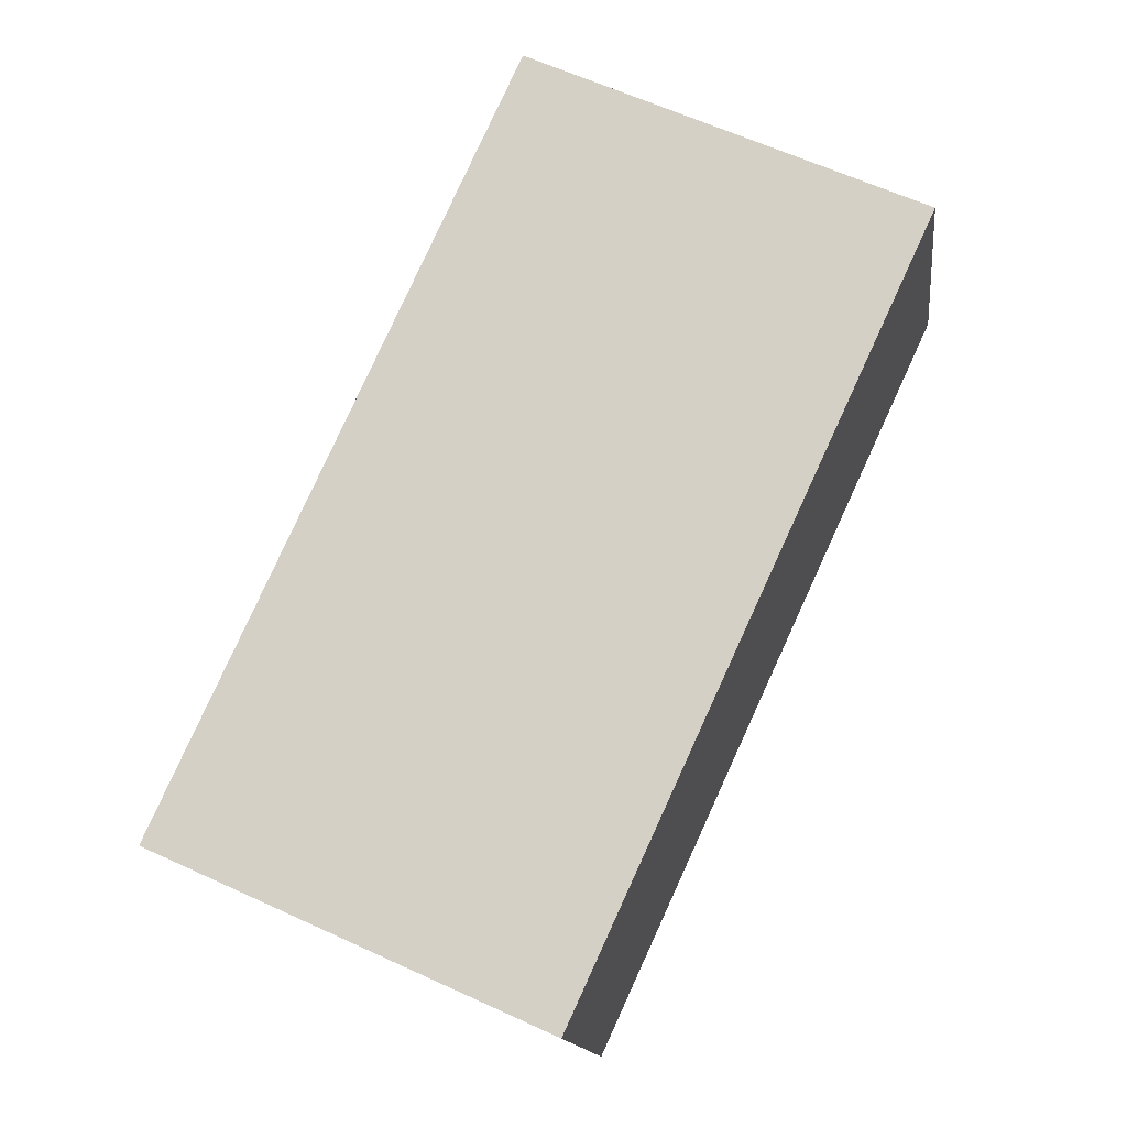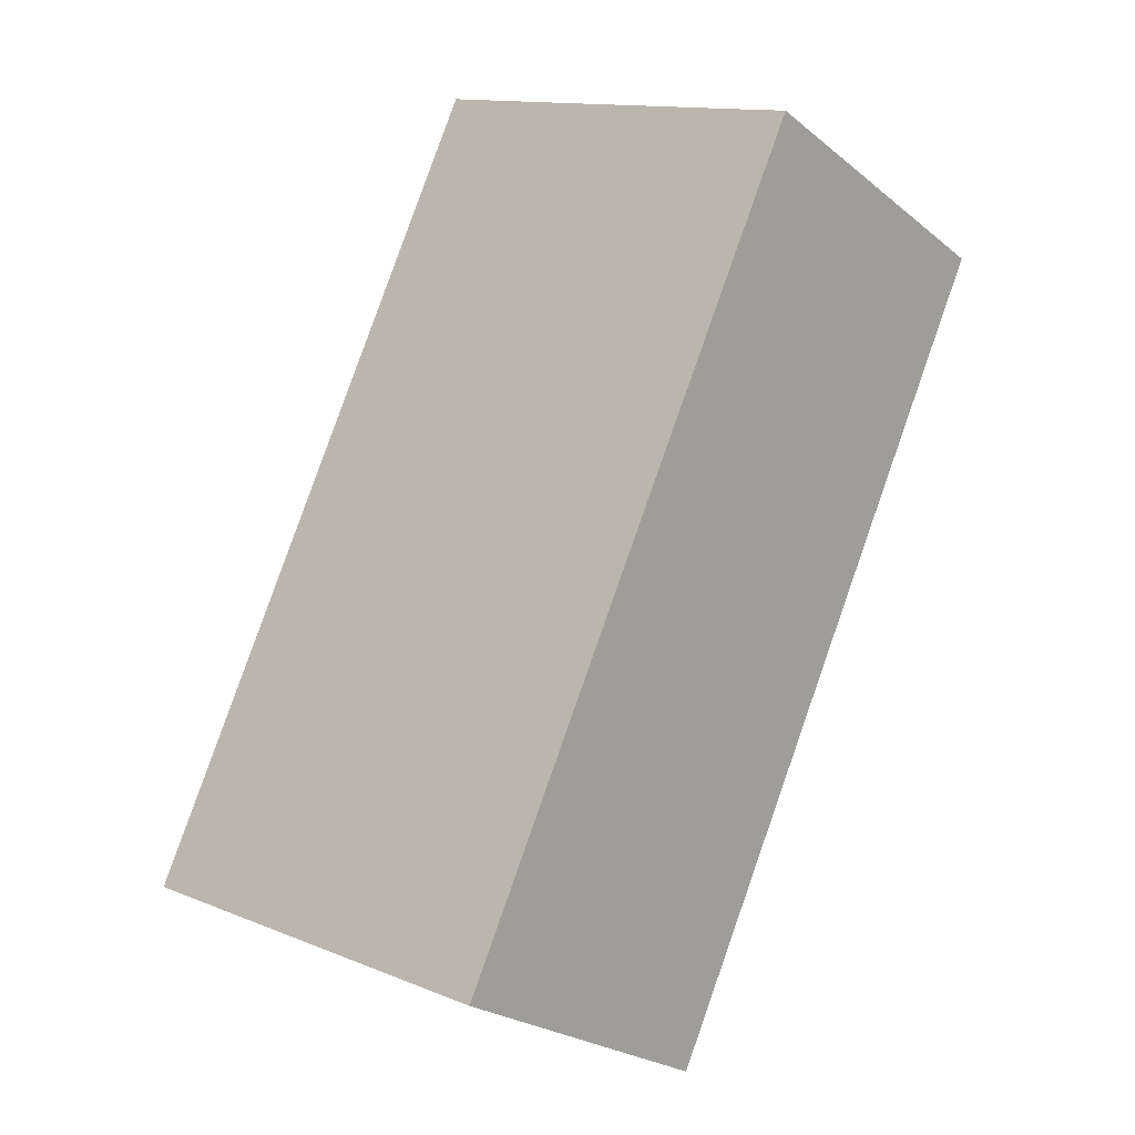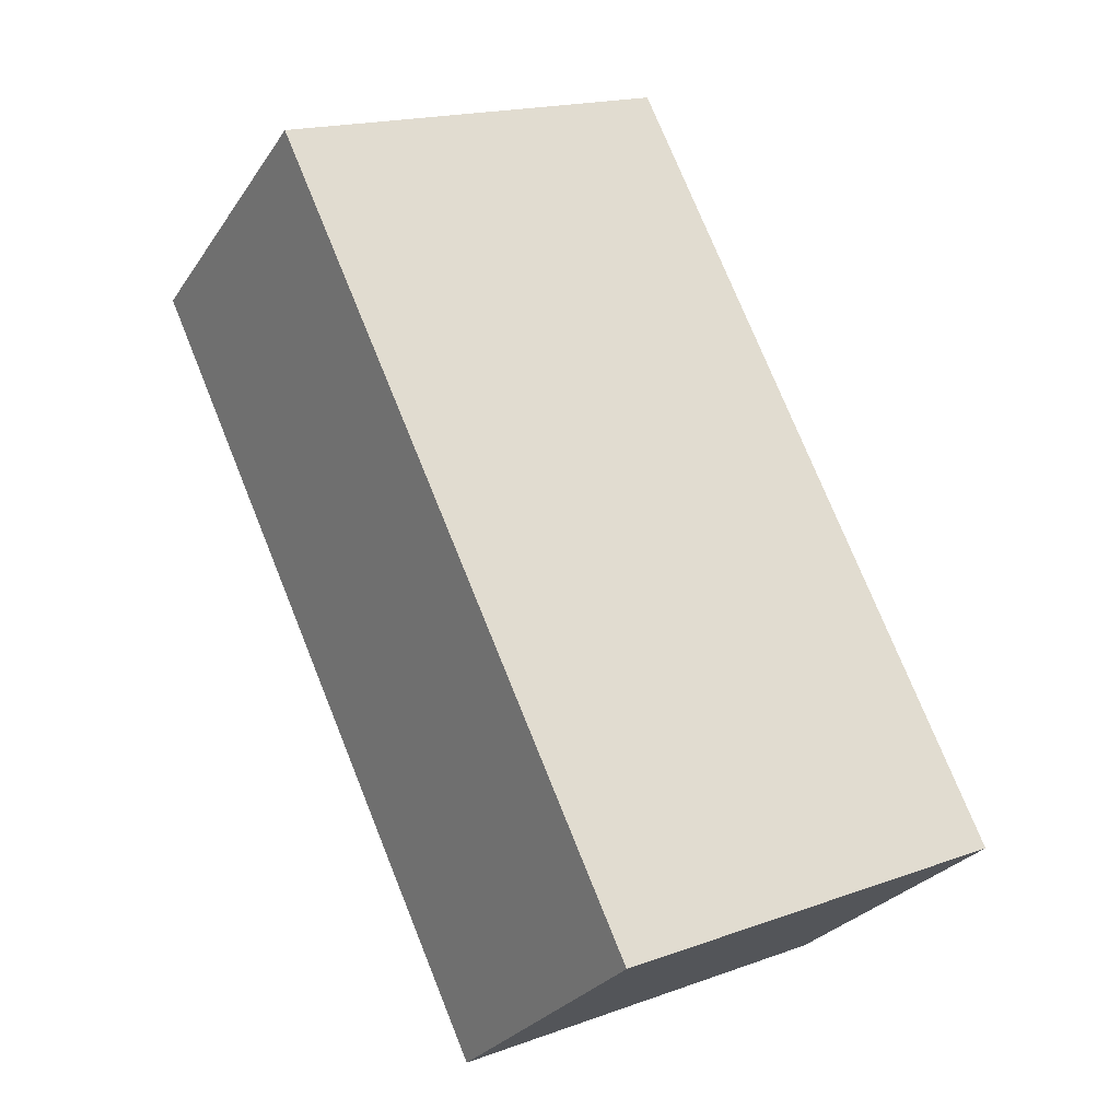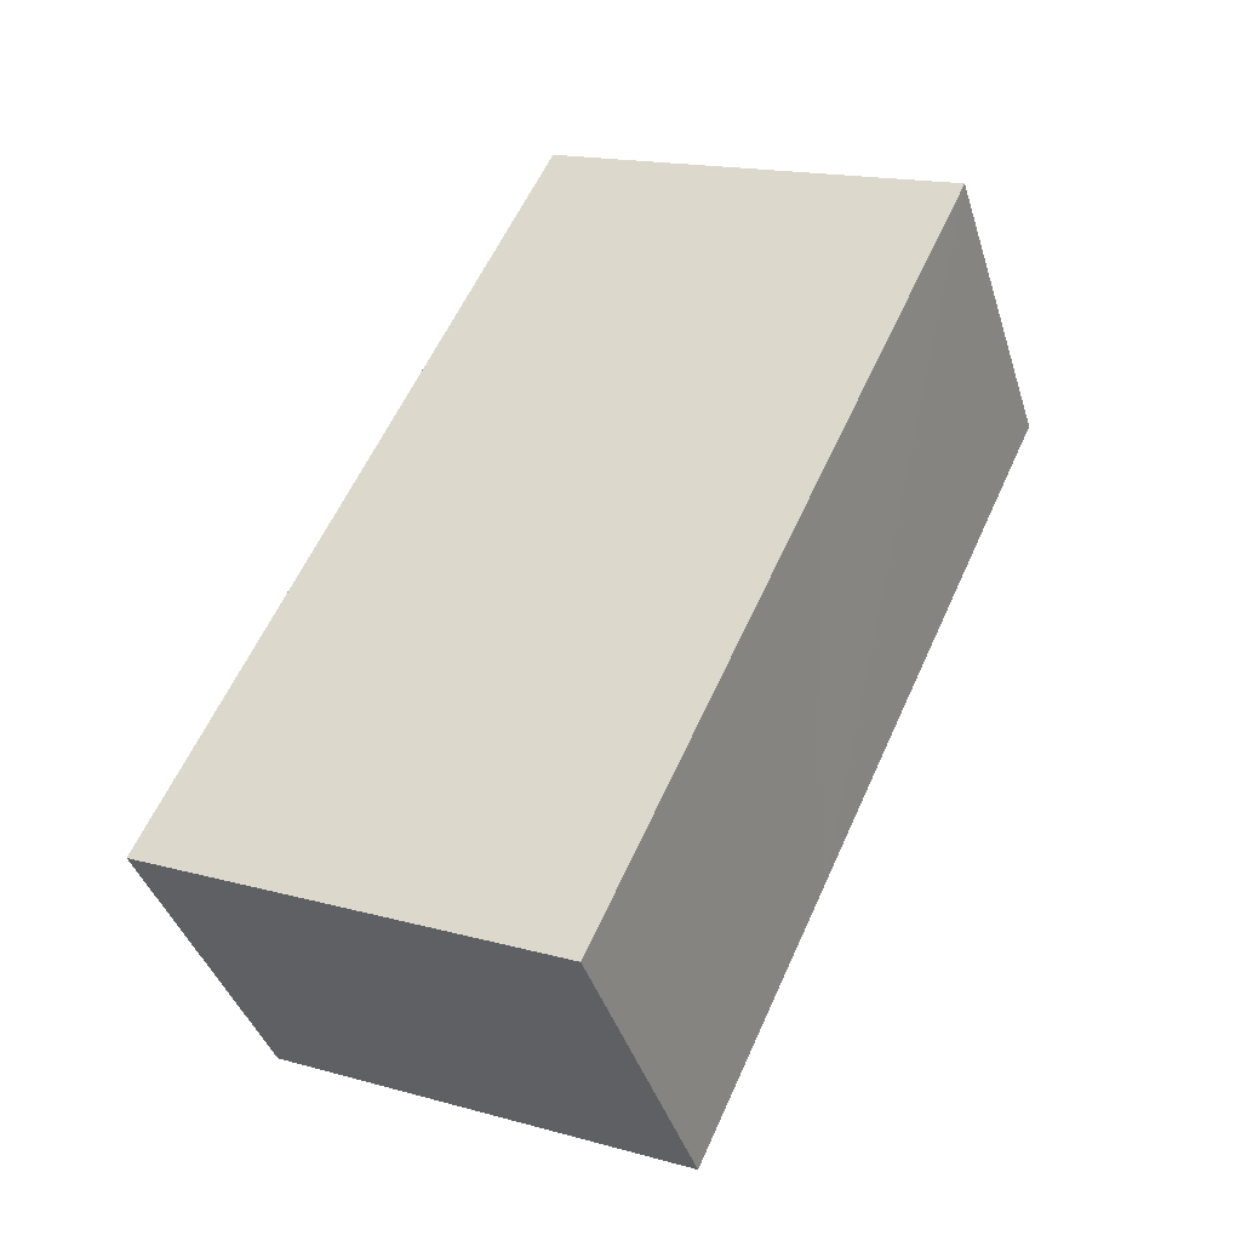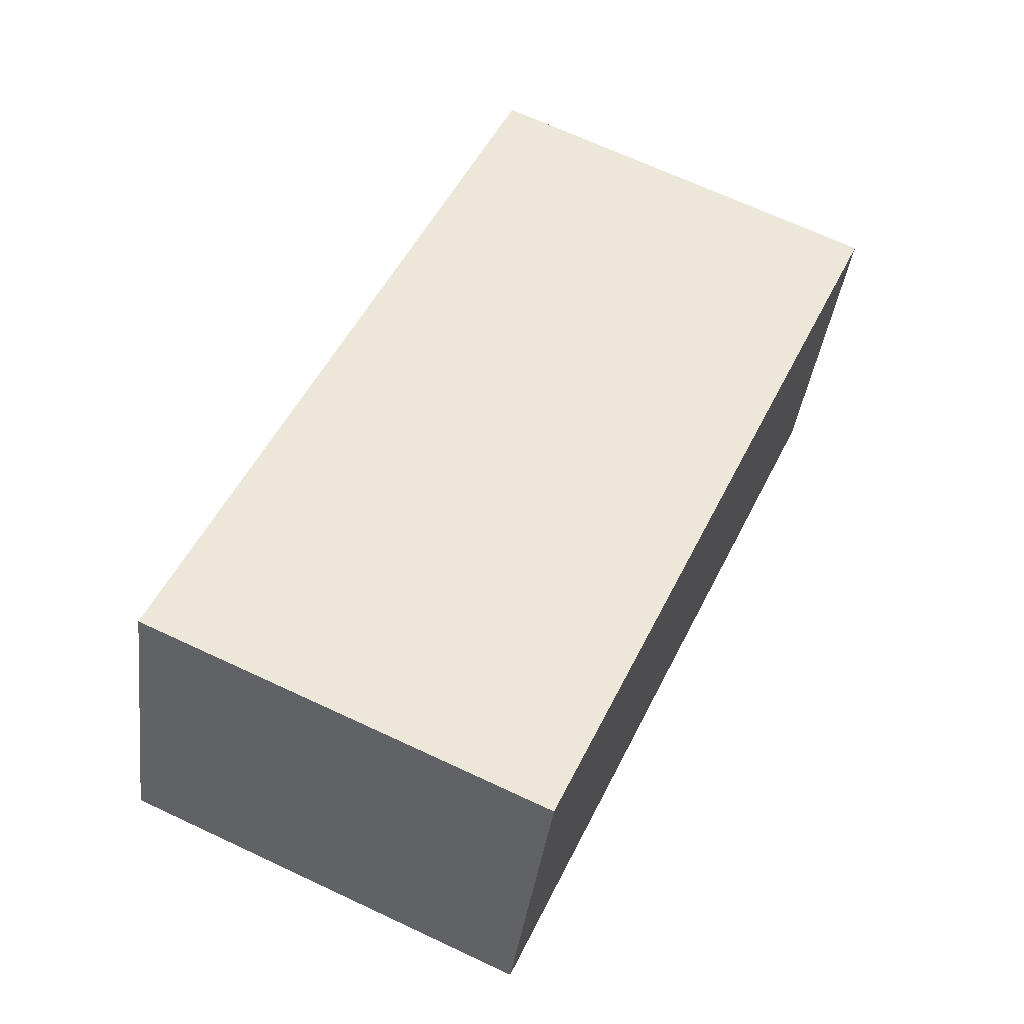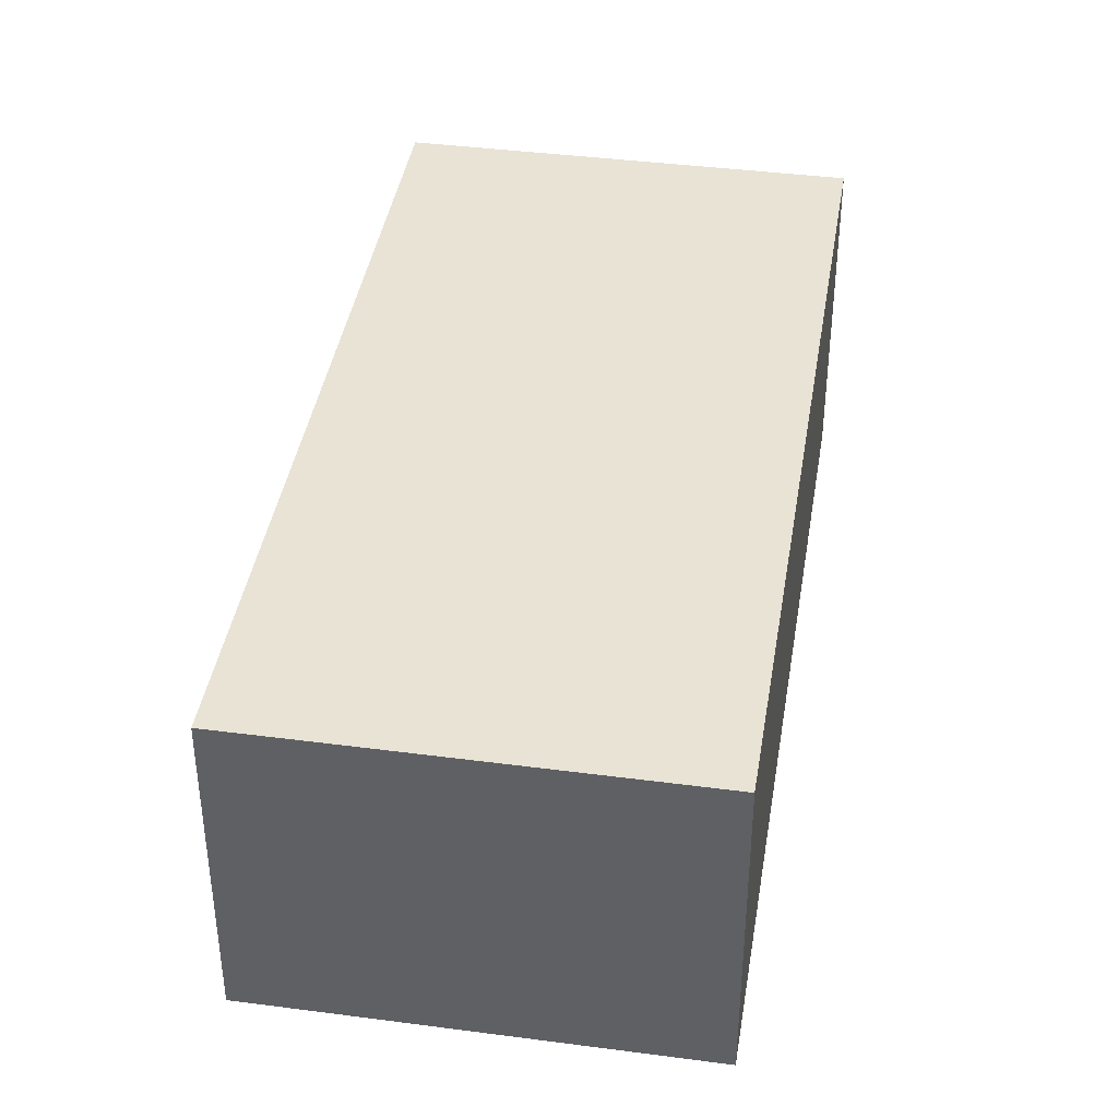
<metadata>
{"format":"obj","ext":"obj","renderer":"f3d","projection":"perspective","resolution":1024,"background":"white","views":[{"elev":-14.3,"azim":-172.9,"up":"+Z"},{"elev":-24.1,"azim":-142.4,"up":"+Z"},{"elev":-27.6,"azim":-27.0,"up":"+Z"},{"elev":-40.9,"azim":-163.1,"up":"+Z"},{"elev":-38.7,"azim":172.9,"up":"+Z"},{"elev":41.0,"azim":-15.5,"up":"+Y"}]}
</metadata>
<code>
v  1.501 6.914 0.685
v  3.233 6.914 -6.973
v  0 6.914 4.234e-16
v  6.92 6.914 3.172
v  5.003 6.914 -10.8
v  8.424 6.914 3.863
v  11.62 6.914 -3.118
v  7.606 6.914 -16.44
v  15.88 6.914 -12.69
v  12.65 6.914 -5.354
v  13.38 6.914 -6.936
v  15.99 6.914 -12.64
v  8.424 -2.365e-16 3.863
v  11.62 1.909e-16 -3.118
v  12.65 3.278e-16 -5.354
v  13.38 4.247e-16 -6.936
v  15.99 7.742e-16 -12.64
v  7.606 1.007e-15 -16.44
v  15.88 7.773e-16 -12.69
v  5.003 6.615e-16 -10.8
v  3.233 4.27e-16 -6.973
v  0 0 0
v  1.501 -4.194e-17 0.685
v  6.92 -1.942e-16 3.172
g defaultobject
f 1 2 3
f 2 1 4
f 2 4 5
f 5 4 6
f 5 6 7
f 5 7 8
f 8 7 9
f 9 7 10
f 9 10 11
f 9 11 12
f 13 7 6
f 7 13 14
f 7 14 10
f 10 14 11
f 11 14 12
f 12 14 15
f 12 15 16
f 12 16 17
f 17 9 12
f 9 17 8
f 8 17 18
f 18 17 19
f 18 5 8
f 5 18 20
f 5 20 2
f 2 20 3
f 3 20 21
f 3 21 22
f 22 1 3
f 1 22 4
f 4 22 23
f 4 23 6
f 6 23 24
f 6 24 13
f 21 23 22
f 23 21 24
f 24 21 13
f 13 21 20
f 13 20 14
f 14 20 18
f 14 18 15
f 15 18 19
f 15 19 16
f 16 19 17

</code>
